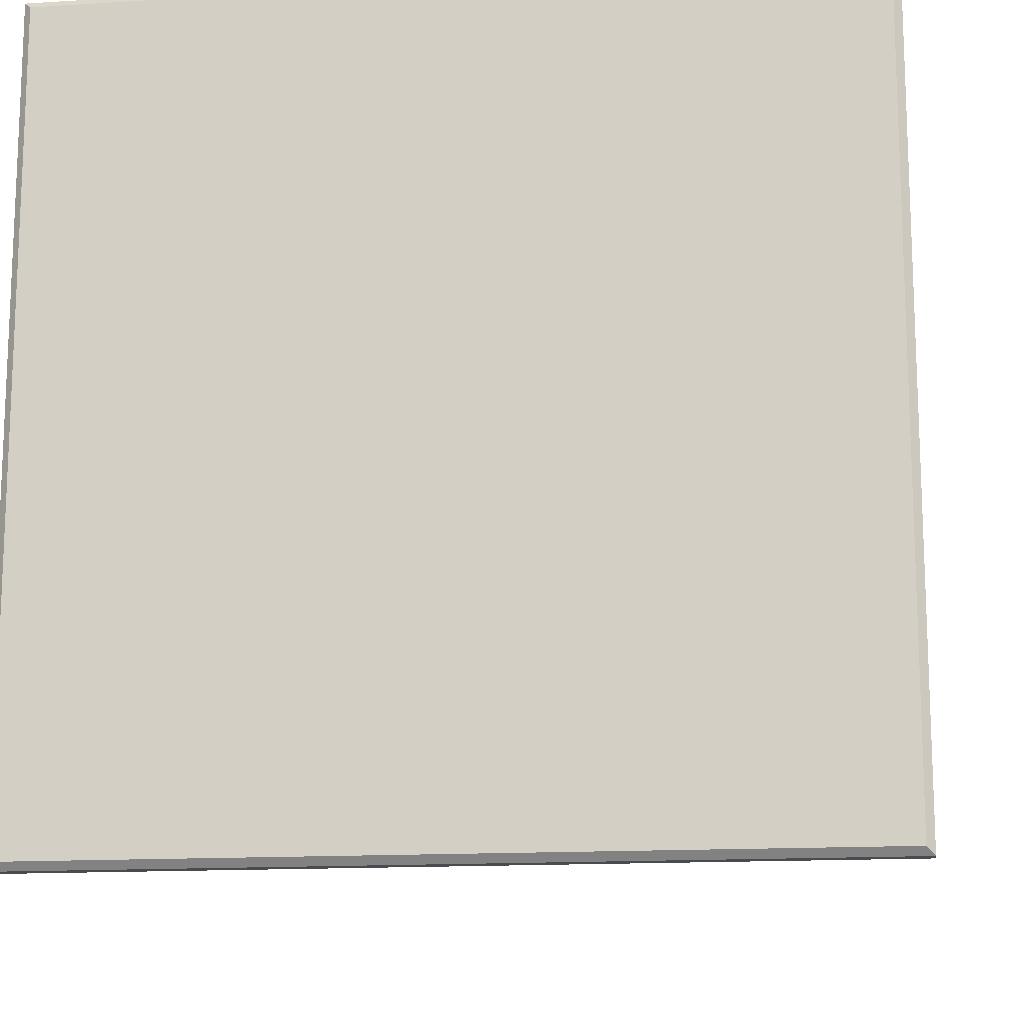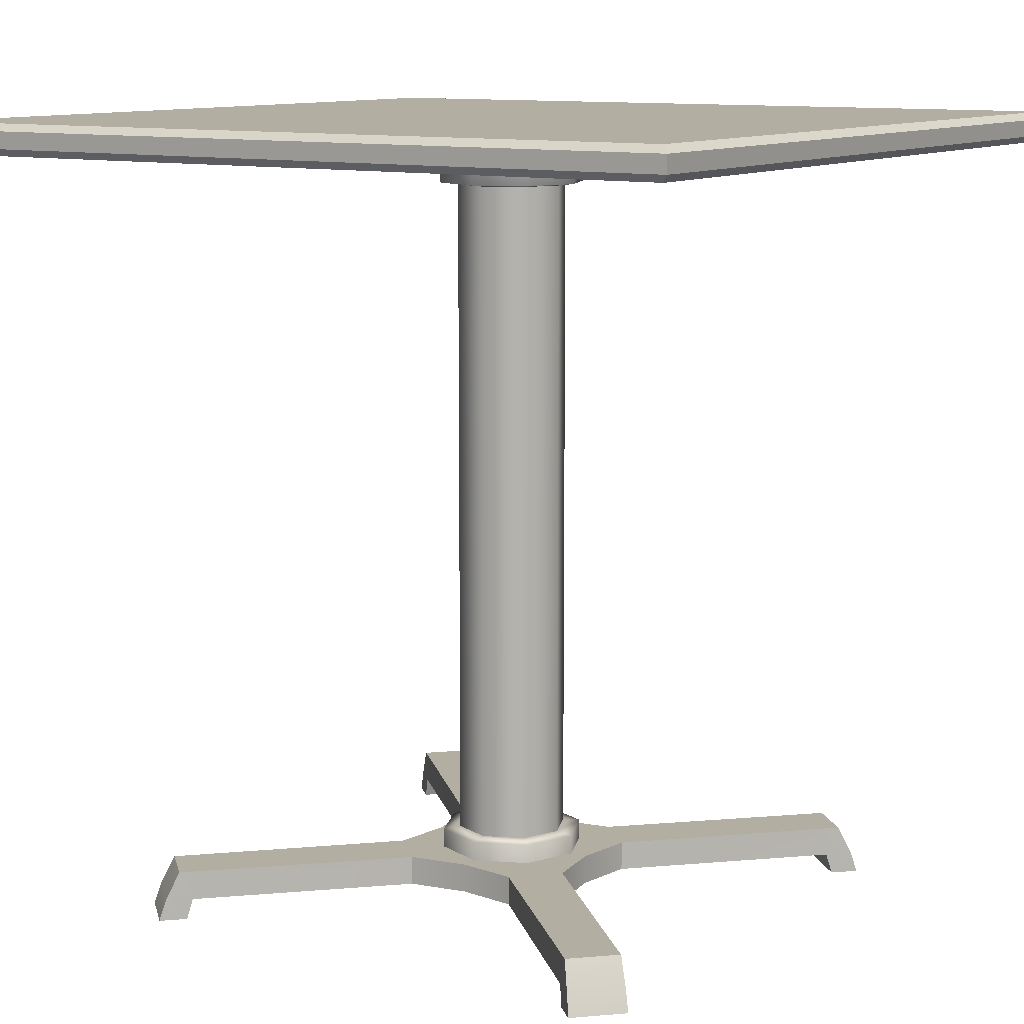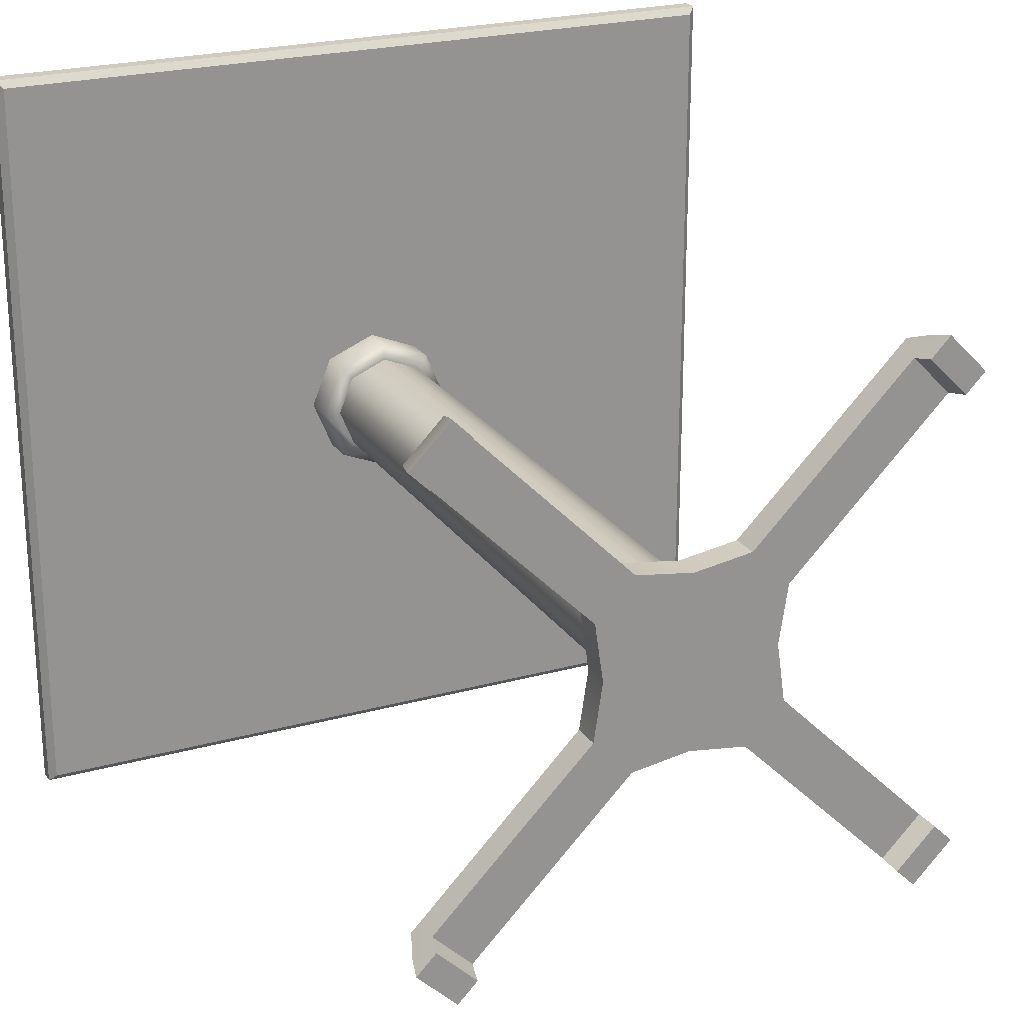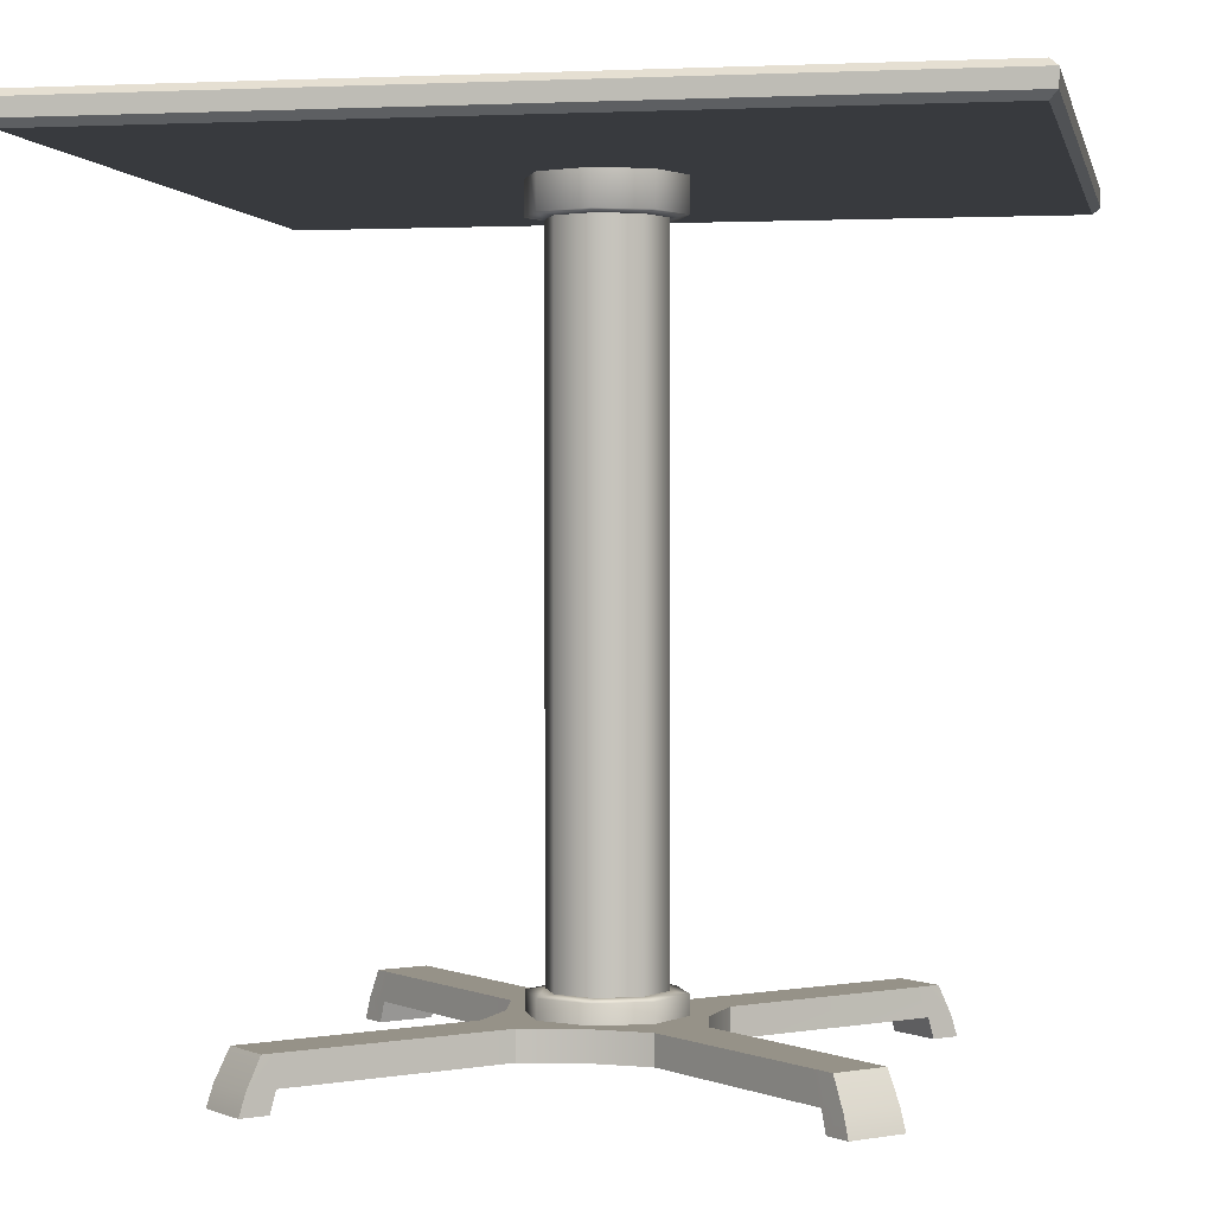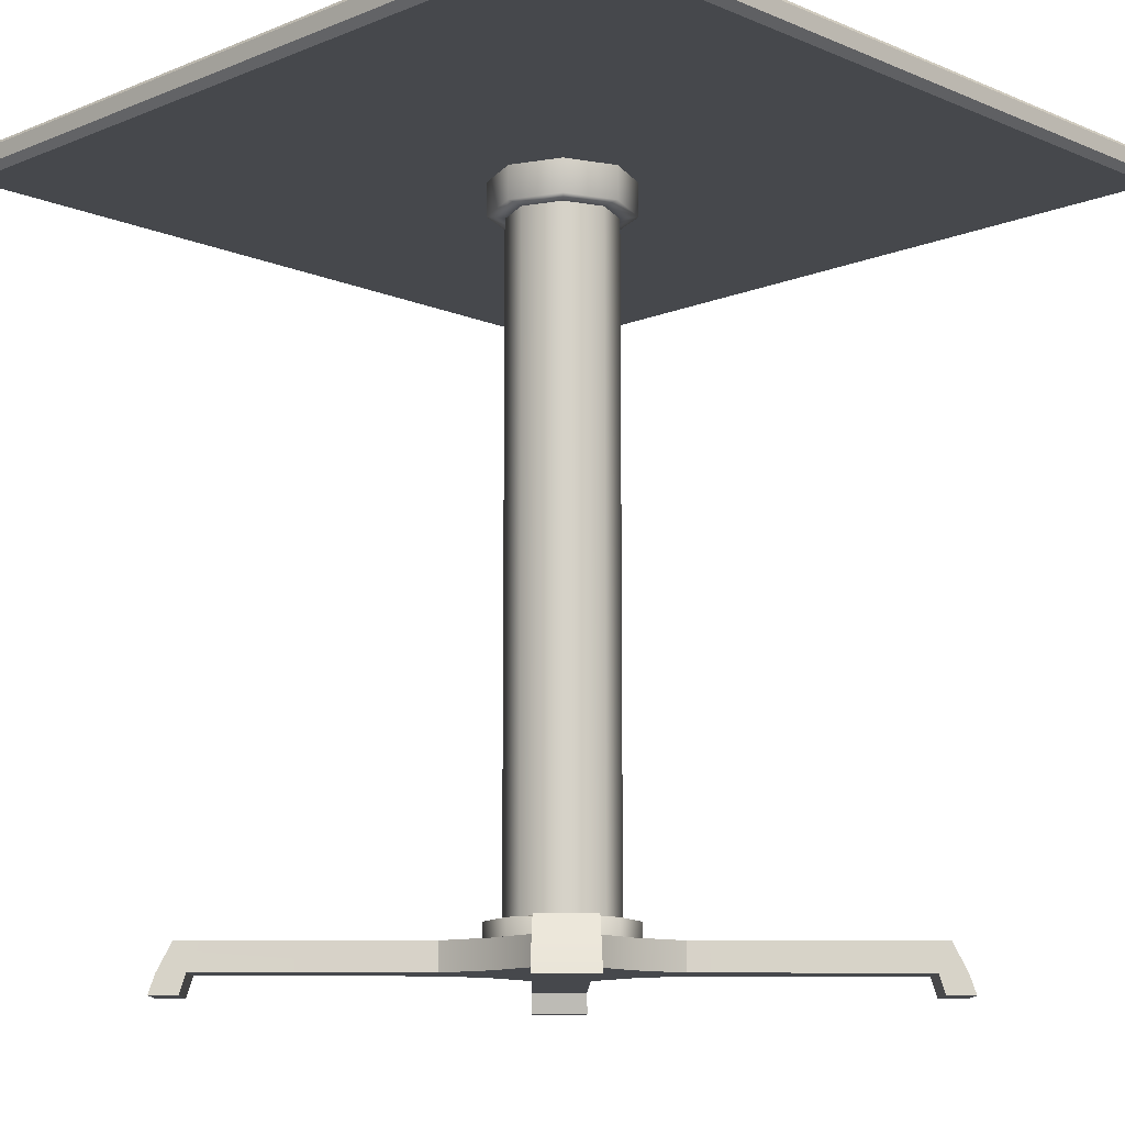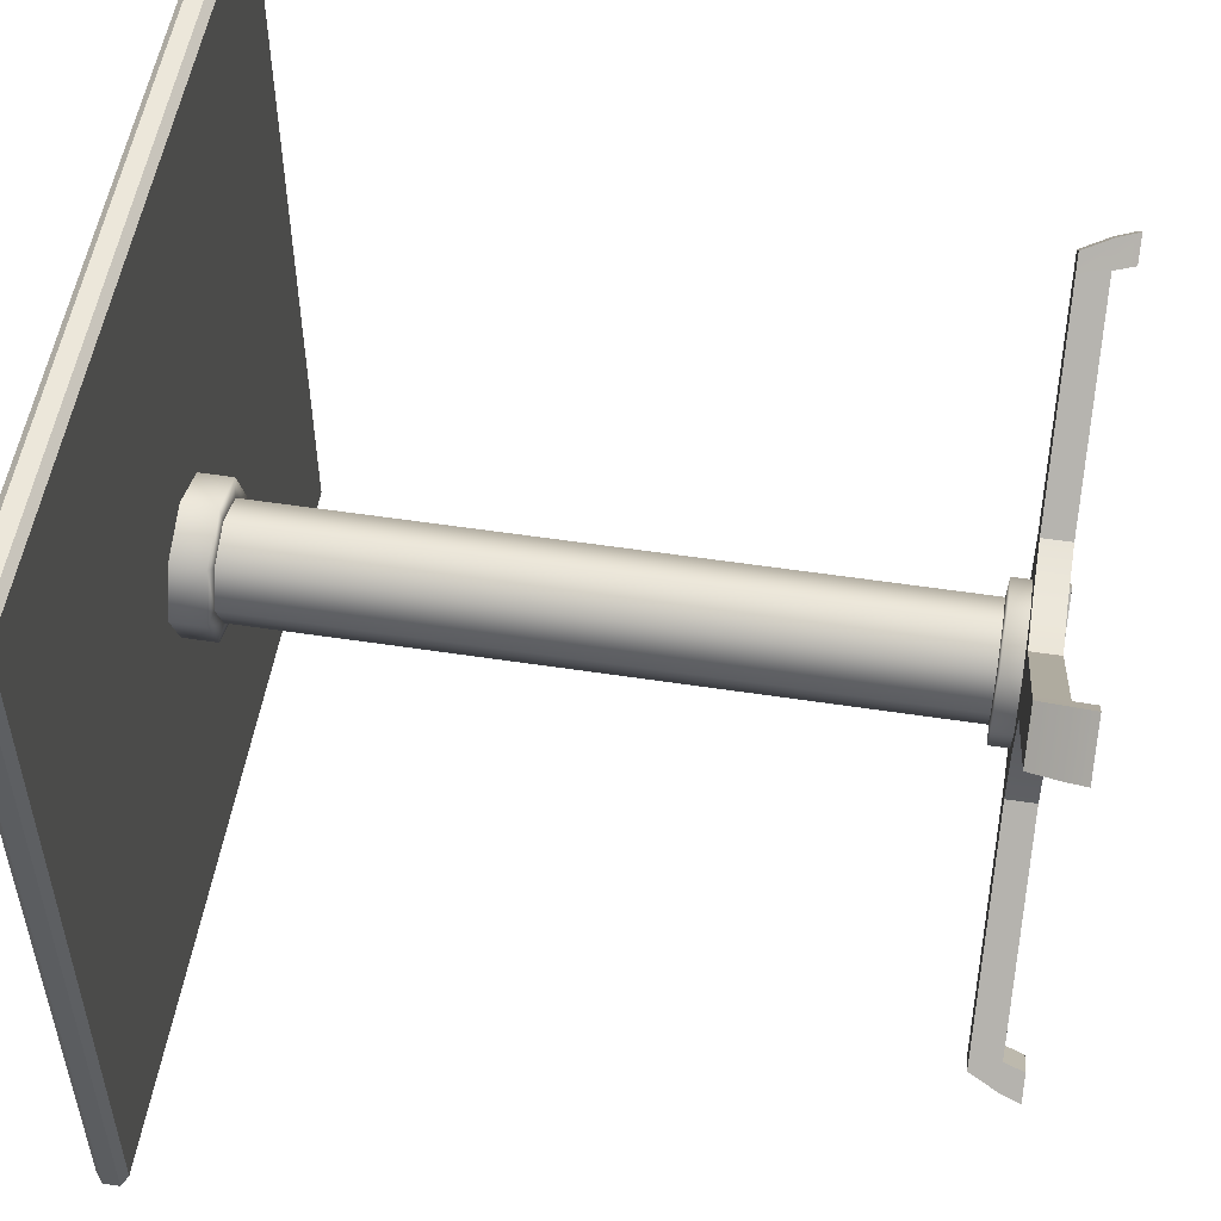
<metadata>
{"format":"obj","ext":"obj","renderer":"f3d","projection":"perspective","resolution":1024,"background":"white","views":[{"elev":-14.4,"azim":-172.1,"up":"+Z"},{"elev":10.8,"azim":32.7,"up":"+Y"},{"elev":23.3,"azim":-25.2,"up":"+Z"},{"elev":1.2,"azim":-169.0,"up":"+Y"},{"elev":-11.3,"azim":-45.5,"up":"+Y"},{"elev":53.1,"azim":-80.7,"up":"+Z"}]}
</metadata>
<code>
g default
v -44.98 87.85 -44.98
v 44.98 87.85 -44.98
v 44.98 87.85 44.98
v -44.98 87.85 44.98
v -44.98 86.02 44.98
v 44.98 86.02 44.98
v 44.98 86.02 -44.98
v -44.98 86.02 -44.98
v -44.14 88.62 -44.14
v 44.14 88.62 -44.14
v 44.14 88.62 44.14
v -44.14 88.62 44.14
v -44.14 85.24 44.14
v 44.14 85.24 44.14
v 44.14 85.24 -44.14
v -44.14 85.24 -44.14
v -10.93 1.913 6.559
v -6.559 1.913 10.93
v -10.93 5.107 6.559
v -6.559 5.107 10.93
v 10.93 1.913 6.559
v 6.559 1.913 10.93
v 10.93 5.107 6.559
v 6.559 5.107 10.93
v -10.93 5.107 -6.559
v -6.559 5.107 -10.93
v -10.93 1.913 -6.559
v -6.559 1.913 -10.93
v 6.559 5.107 -10.93
v 10.93 5.107 -6.559
v 10.93 1.913 -6.559
v 6.559 1.913 -10.93
v -24.27 1.913 28.64
v -28.64 1.913 24.27
v -23.3 5.107 27.5
v -27.5 5.107 23.3
v 28.64 1.913 24.27
v 24.27 1.913 28.64
v 27.5 5.107 23.3
v 23.3 5.107 27.5
v -23.3 5.107 -27.5
v -27.5 5.107 -23.3
v -24.27 1.913 -28.64
v -28.64 1.913 -24.27
v 27.5 5.107 -23.3
v 23.3 5.107 -27.5
v 28.64 1.913 -24.27
v 24.27 1.913 -28.64
v -26.42 1.913 30.79
v -30.79 1.913 26.42
v -25.37 5.107 29.57
v -29.57 5.107 25.37
v 30.79 1.913 26.42
v 26.42 1.913 30.79
v 29.57 5.107 25.37
v 25.37 5.107 29.57
v -25.37 5.107 -29.57
v -29.57 5.107 -25.37
v -26.42 1.913 -30.79
v -30.79 1.913 -26.42
v 29.57 5.107 -25.37
v 25.37 5.107 -29.57
v 30.79 1.913 -26.42
v 26.42 1.913 -30.79
v -24.72 -0.3454 29.17
v -29.17 -0.3454 24.72
v -26.91 -0.3454 31.37
v -31.37 -0.3454 26.91
v 29.17 -0.3454 24.72
v 24.72 -0.3454 29.17
v 31.37 -0.3454 26.91
v 26.91 -0.3454 31.37
v -24.72 -0.3454 -29.17
v -29.17 -0.3454 -24.72
v -31.37 -0.3454 -26.91
v -26.91 -0.3454 -31.37
v 24.72 -0.3454 -29.17
v 29.17 -0.3454 -24.72
v 26.91 -0.3454 -31.37
v 31.37 -0.3454 -26.91
v -4.296 5.107 0.01976
v -0.02608 5.107 4.325
v -0.0726 5.107 -4.349
v 4.346 5.107 0.009566
v 0.003368 1.913 -0.006105
v 0 1.913 9.957
v 0 5.107 9.957
v -9.957 5.107 0
v -9.957 1.913 0
v 0 5.107 -9.957
v 0 1.913 -9.957
v 9.957 5.107 0
v 9.957 1.913 0
v 4.314 81.23 -4.314
v 0 81.23 -6.101
v -4.314 81.23 -4.314
v -6.101 81.23 0
v -4.314 81.23 4.314
v 0 81.23 6.101
v 4.314 81.23 4.314
v 6.101 81.23 0
v 4.314 7.436 -4.314
v 0 7.436 -6.101
v -4.314 7.436 -4.314
v -6.101 7.436 0
v -4.314 7.436 4.314
v 0 7.436 6.101
v 4.314 7.436 4.314
v 6.101 7.436 0
v 5.706 81.46 -5.706
v 0 81.46 -8.069
v 0 85.63 -8.069
v 5.706 85.63 -5.706
v -5.706 81.46 -5.706
v -5.706 85.63 -5.706
v -8.069 81.46 0
v -8.069 85.63 0
v -5.706 81.46 5.706
v -5.706 85.63 5.706
v -0 81.46 8.069
v -0 85.63 8.069
v 5.706 81.46 5.706
v 5.706 85.63 5.706
v 8.069 81.46 -1e-06
v 8.069 85.63 -1e-06
v 5.706 2.902 -5.706
v -0 2.902 -8.069
v -0 7.205 -8.069
v 5.706 7.205 -5.706
v -5.706 2.902 -5.706
v -5.706 7.205 -5.706
v -8.069 2.902 0
v -8.069 7.205 0
v -5.706 2.902 5.706
v -5.706 7.205 5.706
v -0 2.902 8.069
v -0 7.205 8.069
v 5.706 2.902 5.706
v 5.706 7.205 5.706
v 8.069 2.902 -0
v 8.069 7.205 -0
g Table_Square_LP
f 3 4 5 6
f 7 8 1 2
f 2 3 6 7
f 8 5 4 1
f 16 8 7 15
f 12 4 3 11
f 11 3 2 10
f 13 5 8 16
f 9 10 2 1
f 13 14 6 5
f 14 15 7 6
f 12 9 1 4
f 9 12 11 10
f 14 13 16 15
f 86 87 20 18
f 28 26 90 91
f 31 30 92 93
f 17 19 88 89
f 92 84 23
f 51 52 50 49
f 56 54 53 55
f 57 59 60 58
f 61 63 64 62
f 33 34 17 18
f 20 35 33 18
f 20 19 36 35
f 17 34 36 19
f 37 38 22 21
f 23 39 37 21
f 24 40 39 23
f 22 38 40 24
f 26 41 42 25
f 28 43 41 26
f 43 28 27 44
f 25 42 44 27
f 30 45 46 29
f 31 47 45 30
f 48 47 31 32
f 29 46 48 32
f 67 68 66 65
f 33 35 51 49
f 35 36 52 51
f 36 34 50 52
f 71 72 70 69
f 37 39 55 53
f 40 56 55 39
f 40 38 54 56
f 41 57 58 42
f 43 59 57 41
f 76 73 74 75
f 42 58 60 44
f 45 61 62 46
f 47 63 61 45
f 79 80 78 77
f 46 62 64 48
f 65 66 34 33
f 65 33 49 67
f 49 50 68 67
f 34 66 68 50
f 69 70 38 37
f 69 37 53 71
f 53 54 72 71
f 38 70 72 54
f 73 43 44 74
f 44 60 75 74
f 59 76 75 60
f 73 76 59 43
f 77 78 47 48
f 48 64 79 77
f 64 63 80 79
f 78 80 63 47
f 83 84 30 29
f 26 83 90
f 88 81 25
f 82 81 19 20
f 87 82 20
f 81 83 26 25
f 84 82 24 23
f 85 89 27
f 28 91 85
f 28 85 27
f 31 93 85
f 21 22 85
f 85 86 18
f 18 17 85
f 32 31 85
f 24 87 86 22
f 88 25 27 89
f 90 29 32 91
f 92 23 21 93
f 30 84 92
f 85 93 21
f 17 89 85
f 19 81 88
f 90 83 29
f 85 91 32
f 22 86 85
f 24 82 87
f 111 112 113 110
f 114 115 112 111
f 116 117 115 114
f 118 119 117 116
f 120 121 119 118
f 122 123 121 120
f 124 125 123 122
f 110 113 125 124
f 103 95 94 102
f 104 96 95 103
f 105 97 96 104
f 106 98 97 105
f 107 99 98 106
f 108 100 99 107
f 109 101 100 108
f 102 94 101 109
f 127 128 129 126
f 130 131 128 127
f 132 133 131 130
f 134 135 133 132
f 136 137 135 134
f 138 139 137 136
f 140 141 139 138
f 126 129 141 140
f 94 95 111 110
f 95 96 114 111
f 96 97 116 114
f 97 98 118 116
f 98 99 120 118
f 99 100 122 120
f 100 101 124 122
f 101 94 110 124
f 102 129 128 103
f 103 128 131 104
f 104 131 133 105
f 105 133 135 106
f 106 135 137 107
f 107 137 139 108
f 108 139 141 109
f 109 141 129 102

</code>
